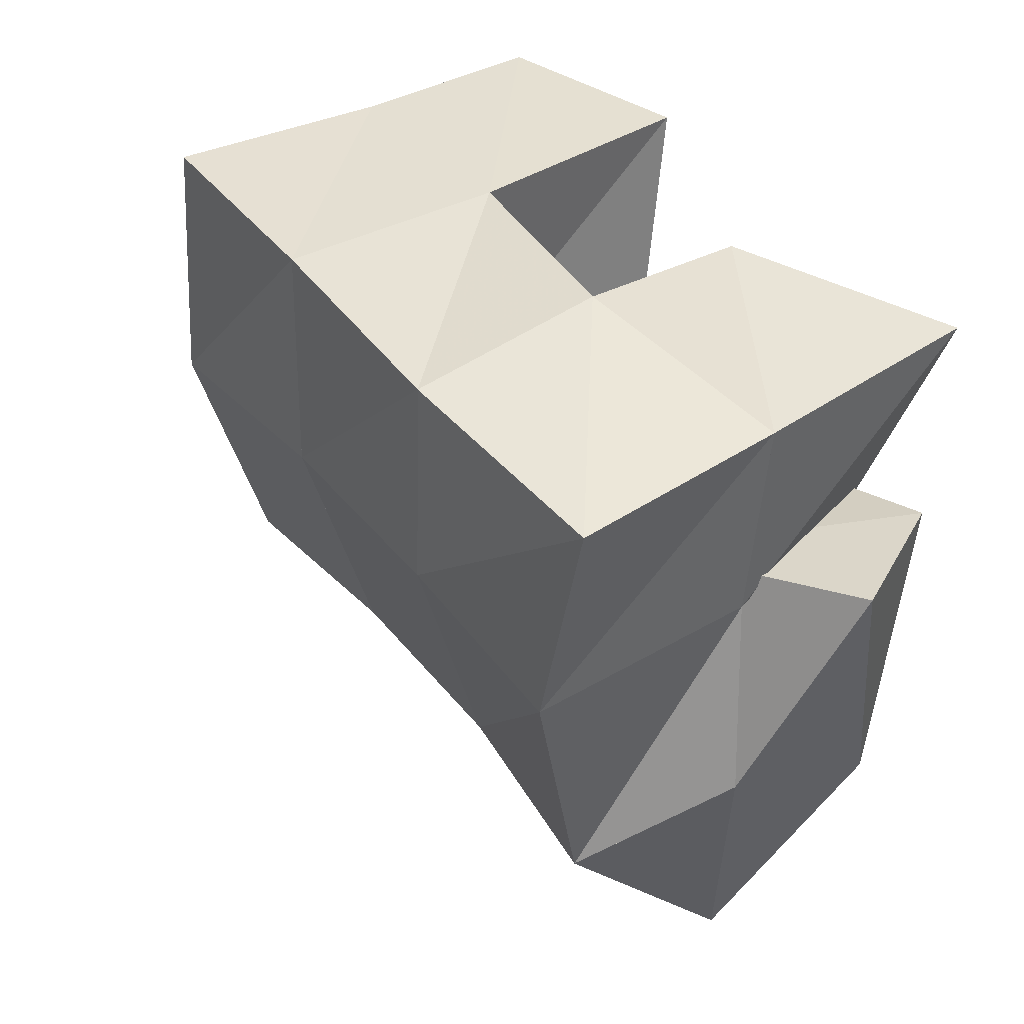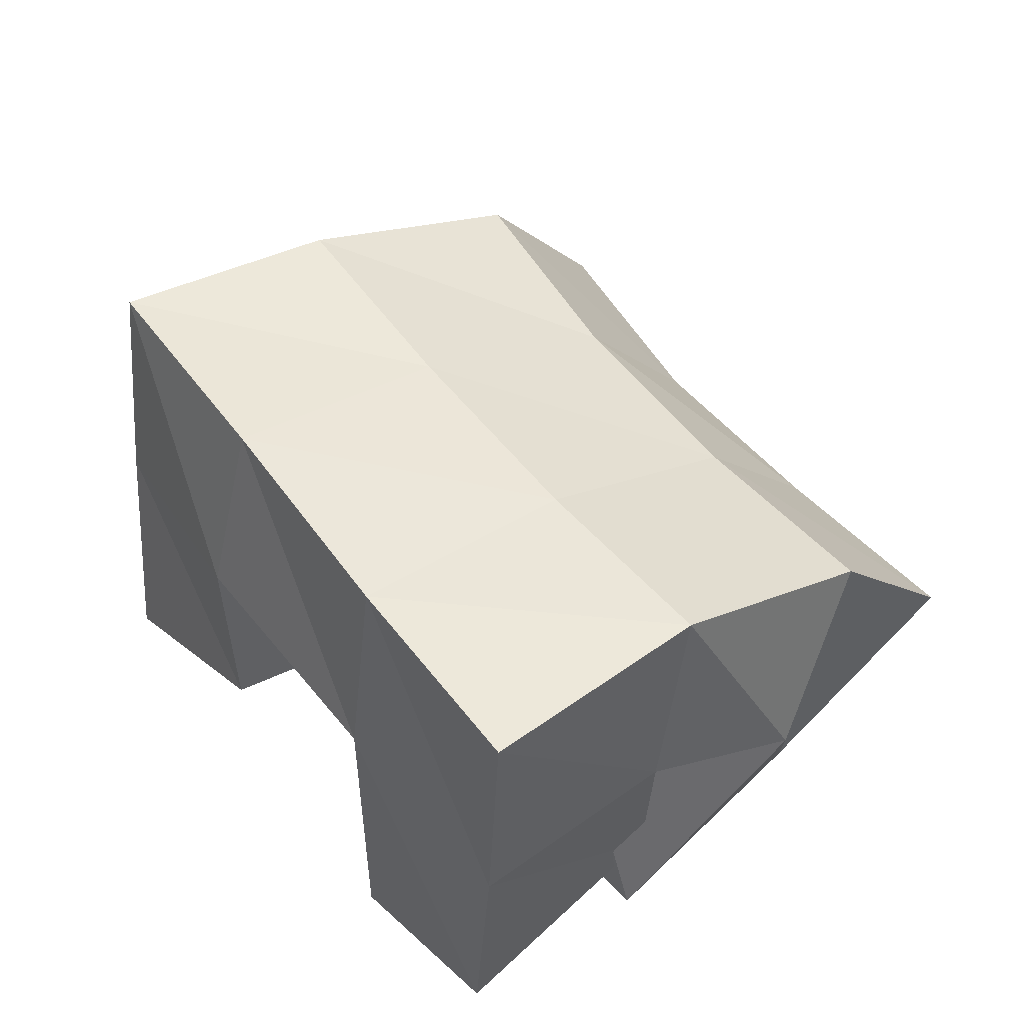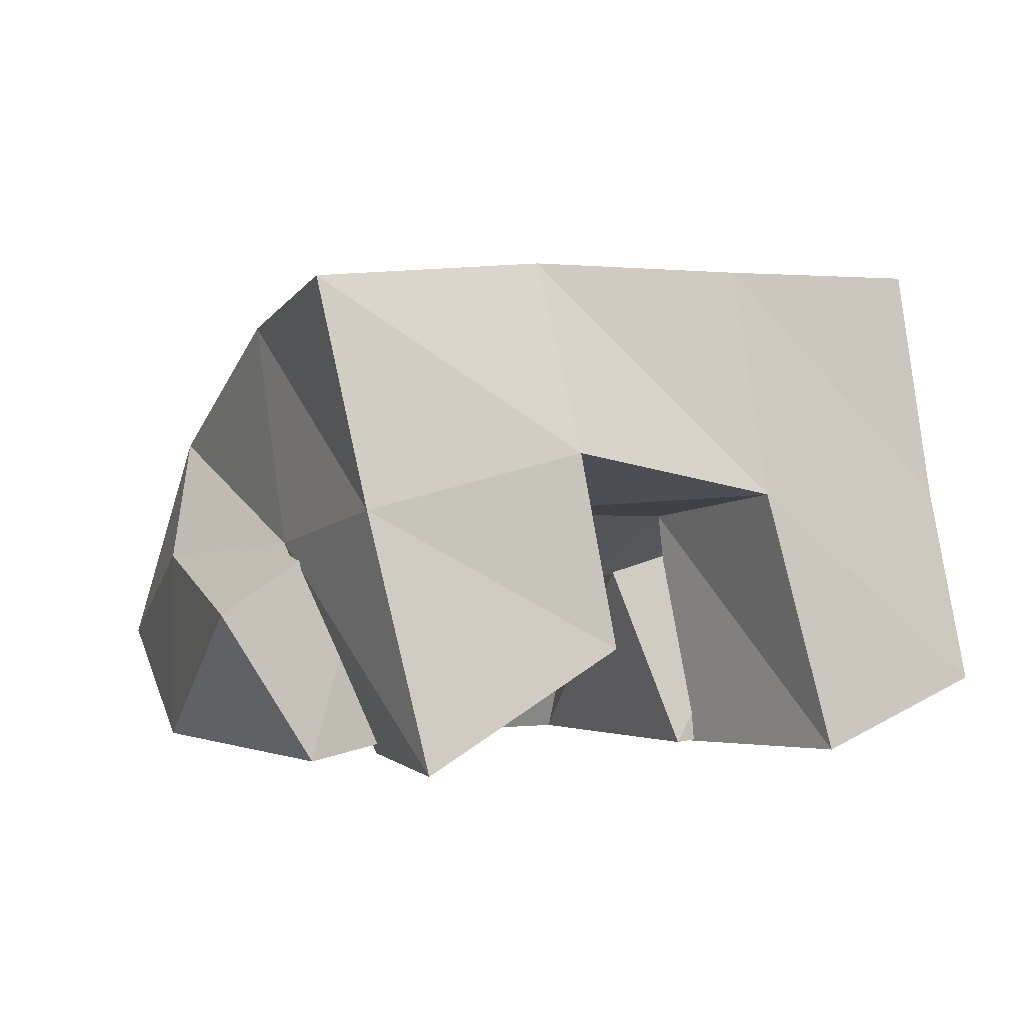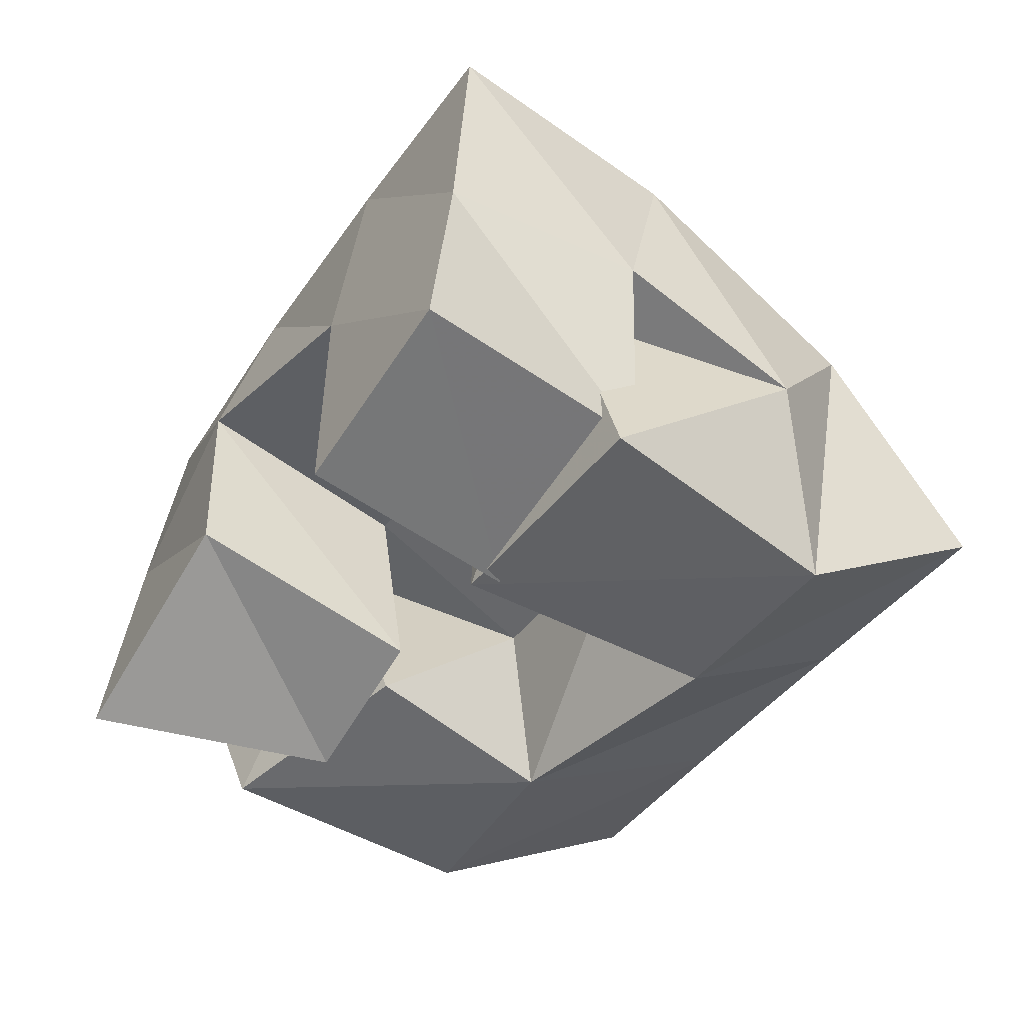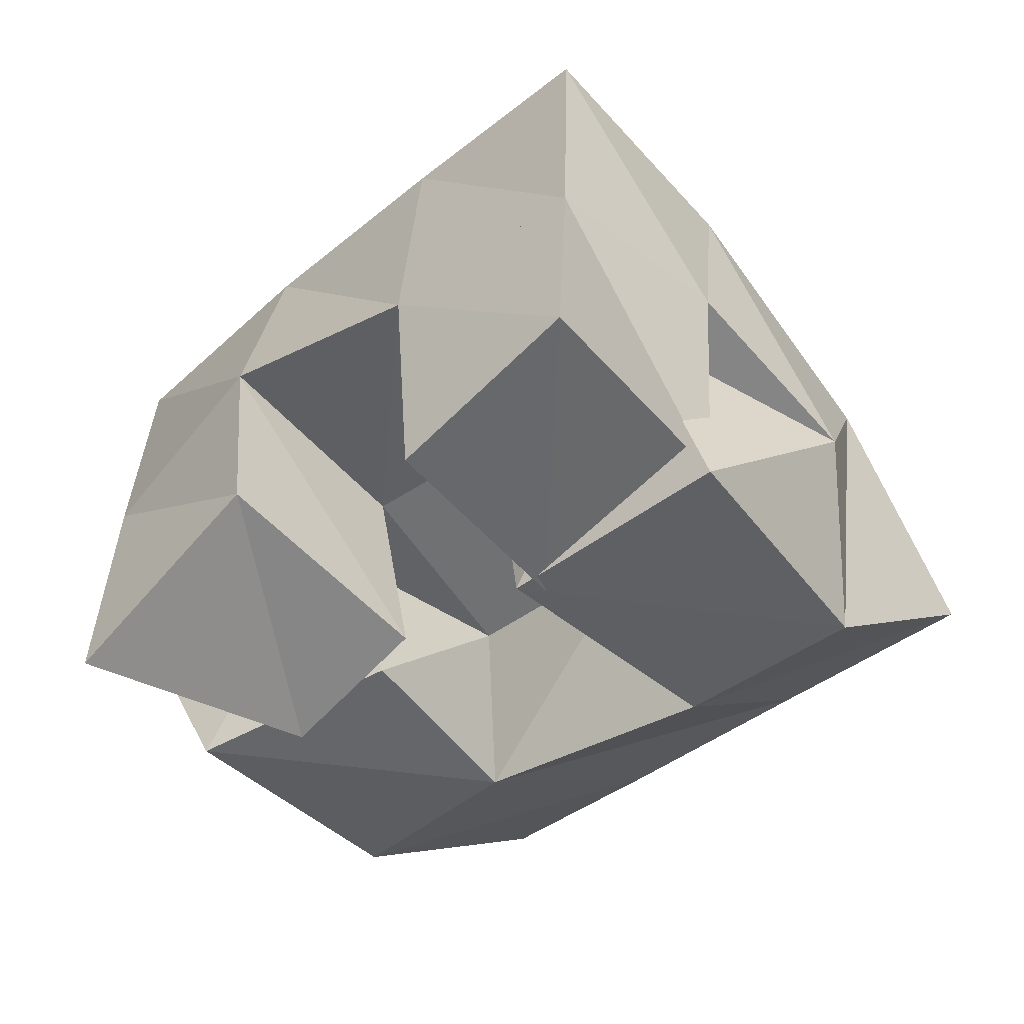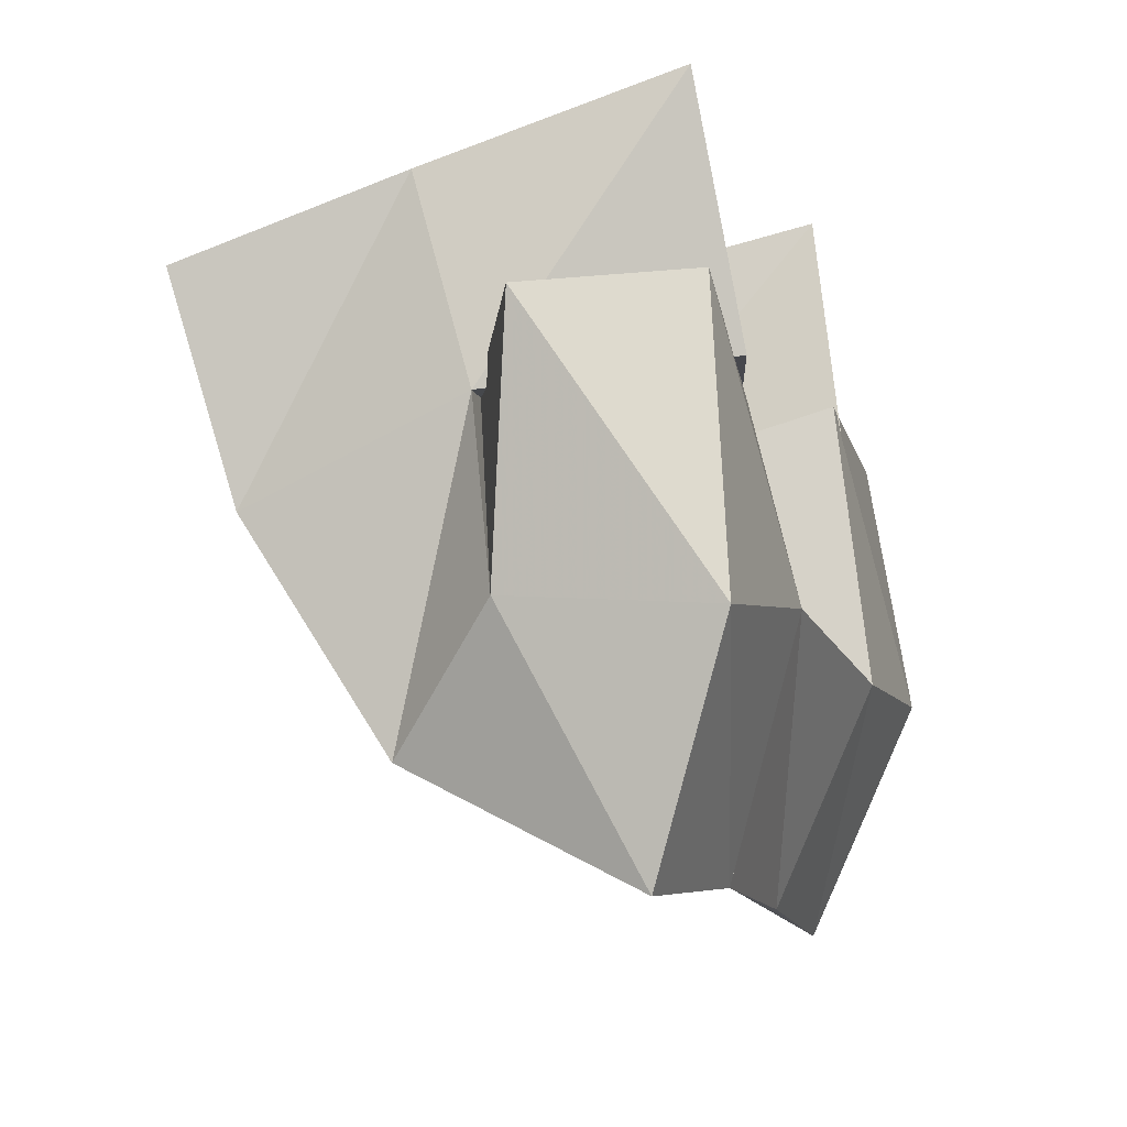
<metadata>
{"format":"obj","ext":"obj","renderer":"f3d","projection":"perspective","resolution":1024,"background":"white","views":[{"elev":16.6,"azim":-125.6,"up":"+Z"},{"elev":57.3,"azim":32.6,"up":"+Y"},{"elev":-0.9,"azim":-48.6,"up":"+Y"},{"elev":-40.5,"azim":36.9,"up":"+Y"},{"elev":-39.3,"azim":23.3,"up":"+Y"},{"elev":-31.2,"azim":-70.1,"up":"+Z"}]}
</metadata>
<code>
v 0.648 0.1 0.1389
v 0.6434 0.1557 0.125
v 0.68 0.1 0.09169
v 0.6598 0.1488 0.08196
v 0.6932 0.1255 0.1526
v 0.6875 0.1686 0.1473
v 0.7137 0.1108 0.105
v 0.7047 0.1561 0.1024
v 0.7416 0.1417 0.1126
v 0.7639 0.1377 0.08235
v 0.7509 0.1 0.1256
v 0.7713 0.1 0.06639
v 0.7847 0.1562 0.135
v 0.8198 0.1413 0.09822
v 0.8021 0.1048 0.1409
v 0.8135 0.1004 0.08211
v 0.7463 0.1012 0.1735
v 0.7372 0.1601 0.162
v 0.7565 0.1 0.1225
v 0.7528 0.1556 0.1181
v 0.7862 0.1166 0.1854
v 0.7845 0.1612 0.1767
v 0.7987 0.1149 0.1295
v 0.8019 0.1628 0.1324
v 0.6365 0.1329 0.08671
v 0.6637 0.1458 0.03823
v 0.6558 0.1 0.09549
v 0.6699 0.1021 0.03112
v 0.6818 0.1581 0.09094
v 0.7174 0.1373 0.06511
v 0.7052 0.1073 0.09993
v 0.7146 0.1004 0.05419
v 0.6405 0.2062 0.1126
v 0.6641 0.1993 0.06786
v 0.6895 0.2116 0.1329
v 0.7089 0.1995 0.08573
v 0.7374 0.2123 0.1523
v 0.755 0.2007 0.1022
v 0.7825 0.2136 0.1692
v 0.7989 0.2049 0.1165
v 0.6854 0.1738 0.01922
v 0.7271 0.1705 0.03778
v 0.7718 0.1713 0.05394
v 0.8166 0.175 0.06722
v 0.694 0.1257 -0.01181
v 0.7369 0.1235 0.007728
v 0.7829 0.1266 0.02279
v 0.8298 0.1307 0.03635
f 1 2 4
f 3 1 4
f 2 6 8
f 4 2 8
f 6 5 7
f 8 6 7
f 5 1 3
f 7 5 3
f 8 7 3
f 4 8 3
f 2 1 5
f 6 2 5
f 9 10 12
f 11 9 12
f 10 14 16
f 12 10 16
f 14 13 15
f 16 14 15
f 13 9 11
f 15 13 11
f 16 15 11
f 12 16 11
f 10 9 13
f 14 10 13
f 17 18 20
f 19 17 20
f 18 22 24
f 20 18 24
f 22 21 23
f 24 22 23
f 21 17 19
f 23 21 19
f 24 23 19
f 20 24 19
f 18 17 21
f 22 18 21
f 25 26 28
f 27 25 28
f 26 30 32
f 28 26 32
f 30 29 31
f 32 30 31
f 29 25 27
f 31 29 27
f 32 31 27
f 28 32 27
f 26 25 29
f 30 26 29
f 2 33 34
f 4 2 34
f 33 35 36
f 34 33 36
f 35 6 8
f 36 35 8
f 6 2 4
f 8 6 4
f 36 8 4
f 34 36 4
f 33 2 6
f 35 33 6
f 6 35 36
f 8 6 36
f 35 37 38
f 36 35 38
f 37 18 20
f 38 37 20
f 18 6 8
f 20 18 8
f 38 20 8
f 36 38 8
f 35 6 18
f 37 35 18
f 18 37 38
f 20 18 38
f 37 39 40
f 38 37 40
f 39 22 24
f 40 39 24
f 22 18 20
f 24 22 20
f 40 24 20
f 38 40 20
f 37 18 22
f 39 37 22
f 4 34 41
f 26 4 41
f 34 36 42
f 41 34 42
f 36 8 30
f 42 36 30
f 8 4 26
f 30 8 26
f 42 30 26
f 41 42 26
f 34 4 8
f 36 34 8
f 8 36 42
f 30 8 42
f 36 38 43
f 42 36 43
f 38 20 10
f 43 38 10
f 20 8 30
f 10 20 30
f 43 10 30
f 42 43 30
f 36 8 20
f 38 36 20
f 20 38 43
f 10 20 43
f 38 40 44
f 43 38 44
f 40 24 14
f 44 40 14
f 24 20 10
f 14 24 10
f 44 14 10
f 43 44 10
f 38 20 24
f 40 38 24
f 26 41 45
f 28 26 45
f 41 42 46
f 45 41 46
f 42 30 32
f 46 42 32
f 30 26 28
f 32 30 28
f 46 32 28
f 45 46 28
f 41 26 30
f 42 41 30
f 30 42 46
f 32 30 46
f 42 43 47
f 46 42 47
f 43 10 12
f 47 43 12
f 10 30 32
f 12 10 32
f 47 12 32
f 46 47 32
f 42 30 10
f 43 42 10
f 10 43 47
f 12 10 47
f 43 44 48
f 47 43 48
f 44 14 16
f 48 44 16
f 14 10 12
f 16 14 12
f 48 16 12
f 47 48 12
f 43 10 14
f 44 43 14

</code>
